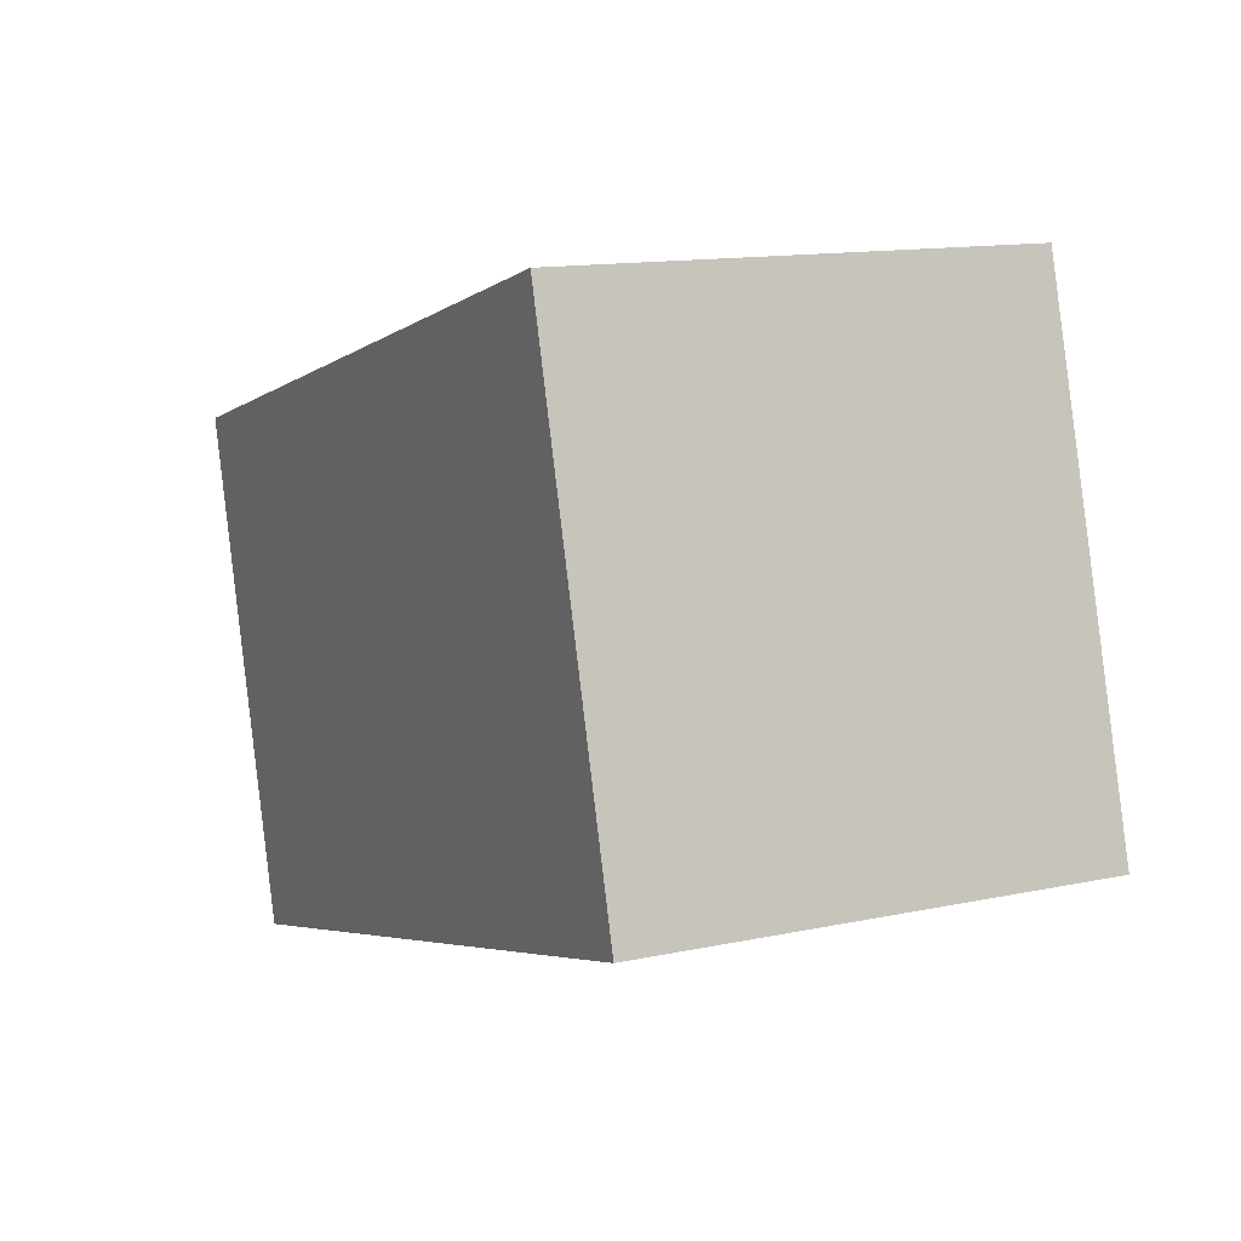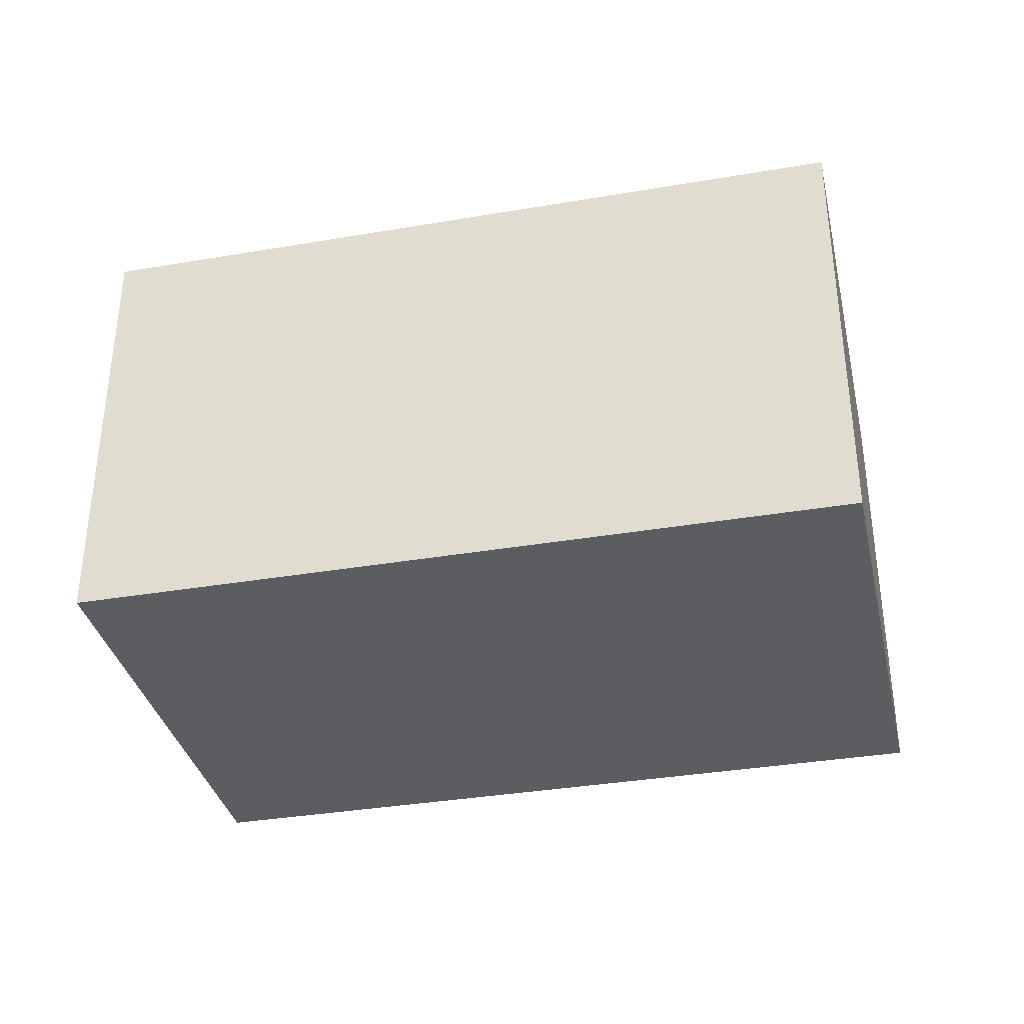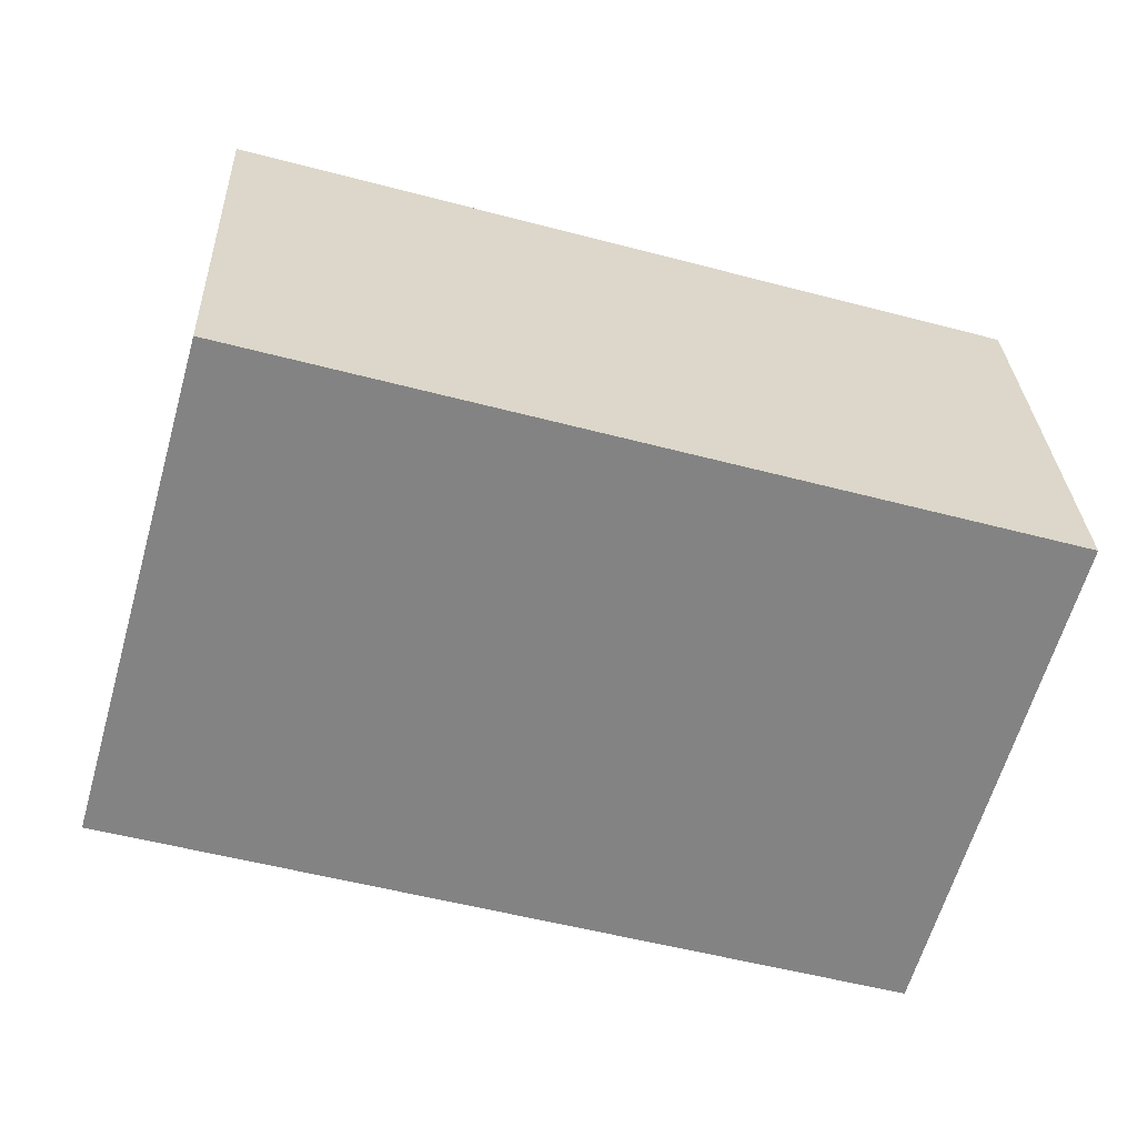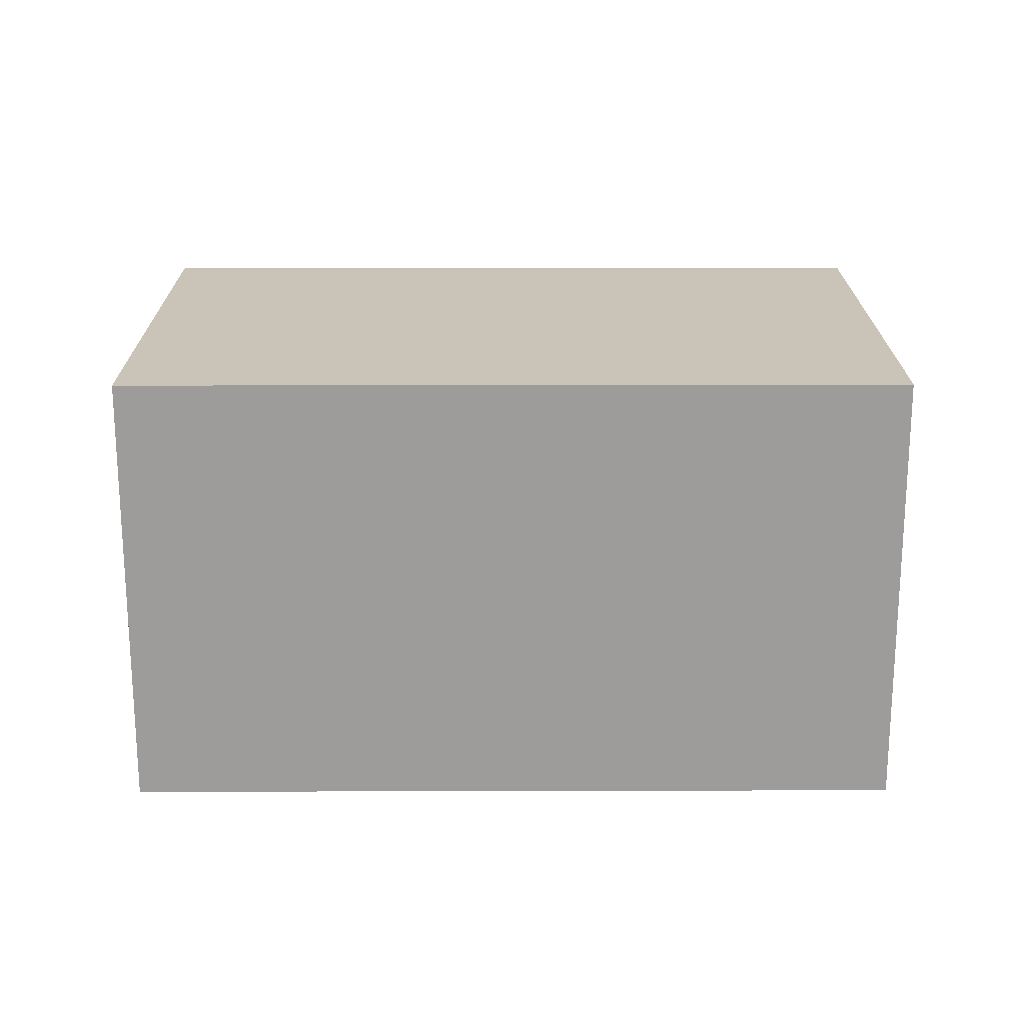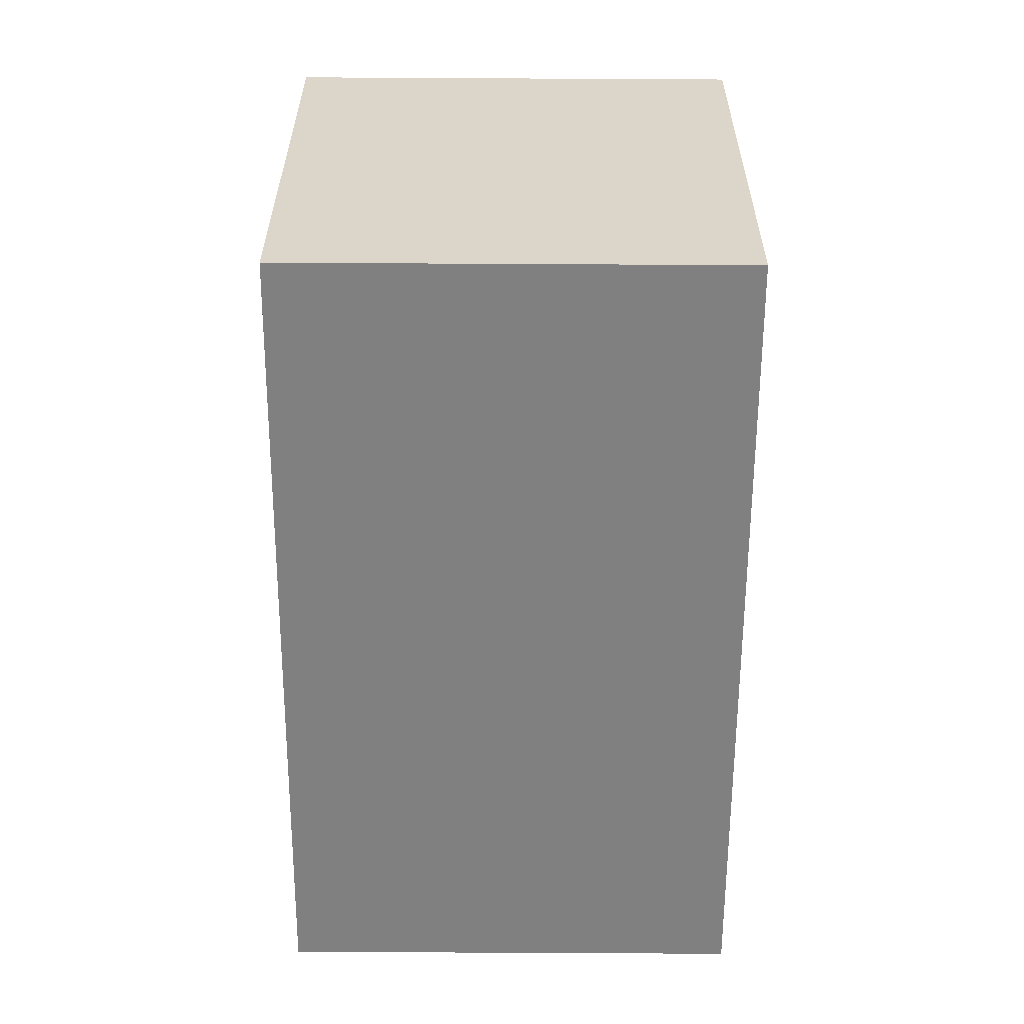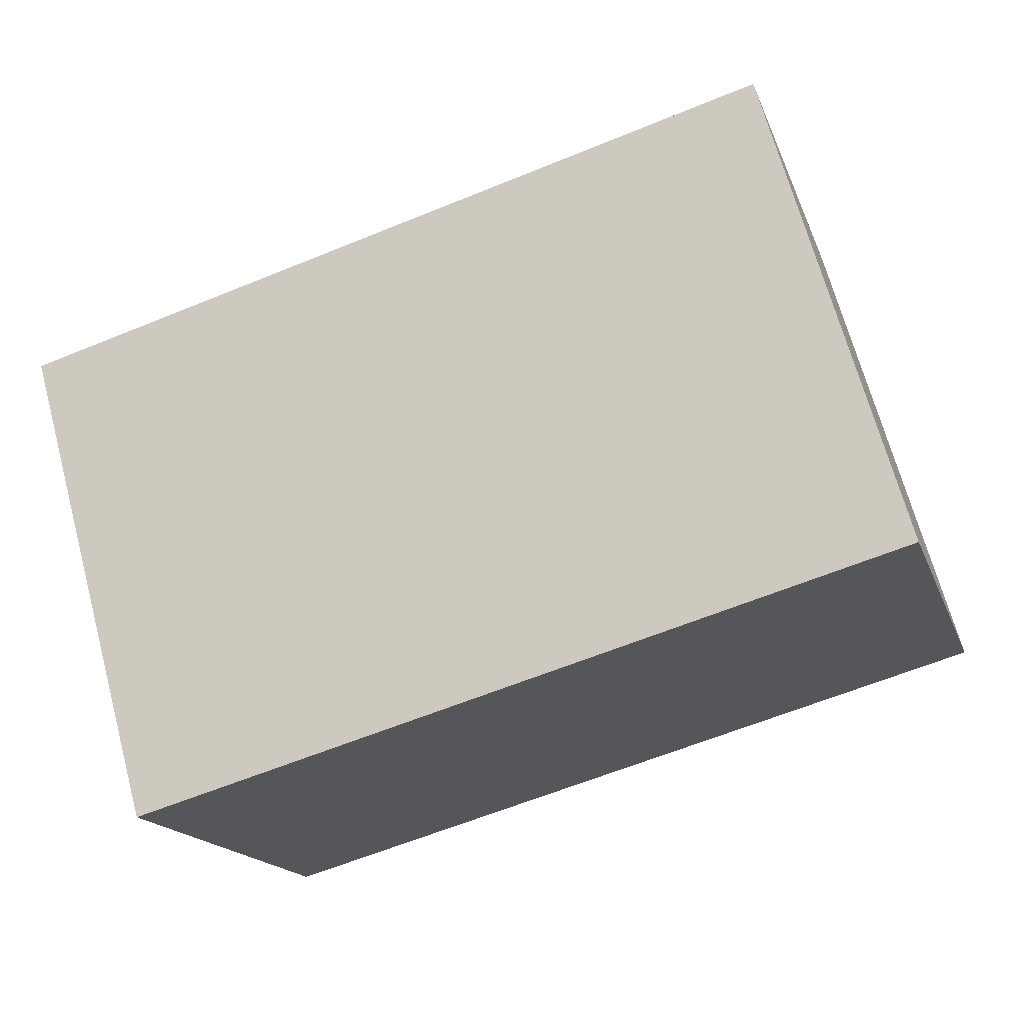
<metadata>
{"format":"obj","ext":"obj","renderer":"f3d","projection":"perspective","resolution":1024,"background":"white","views":[{"elev":13.2,"azim":-116.0,"up":"+Z"},{"elev":-35.4,"azim":28.5,"up":"+Y"},{"elev":29.2,"azim":-2.3,"up":"+Z"},{"elev":20.0,"azim":15.5,"up":"+Y"},{"elev":-75.9,"azim":89.7,"up":"+Z"},{"elev":-17.0,"azim":-163.7,"up":"+Z"}]}
</metadata>
<code>
v  0 1.602 9.809e-17
v  3.206 1.602 0.948
v  2.721 1.602 -0.769
v  0.485 1.602 1.717
v  3.206 -5.805e-17 0.948
v  2.721 4.709e-17 -0.769
v  0 0 0
v  0.485 -1.051e-16 1.717
g defaultobject
f 1 2 3
f 2 1 4
f 5 3 2
f 3 5 6
f 6 1 3
f 1 6 7
f 7 4 1
f 4 7 8
f 8 2 4
f 2 8 5
f 5 7 6
f 7 5 8

</code>
